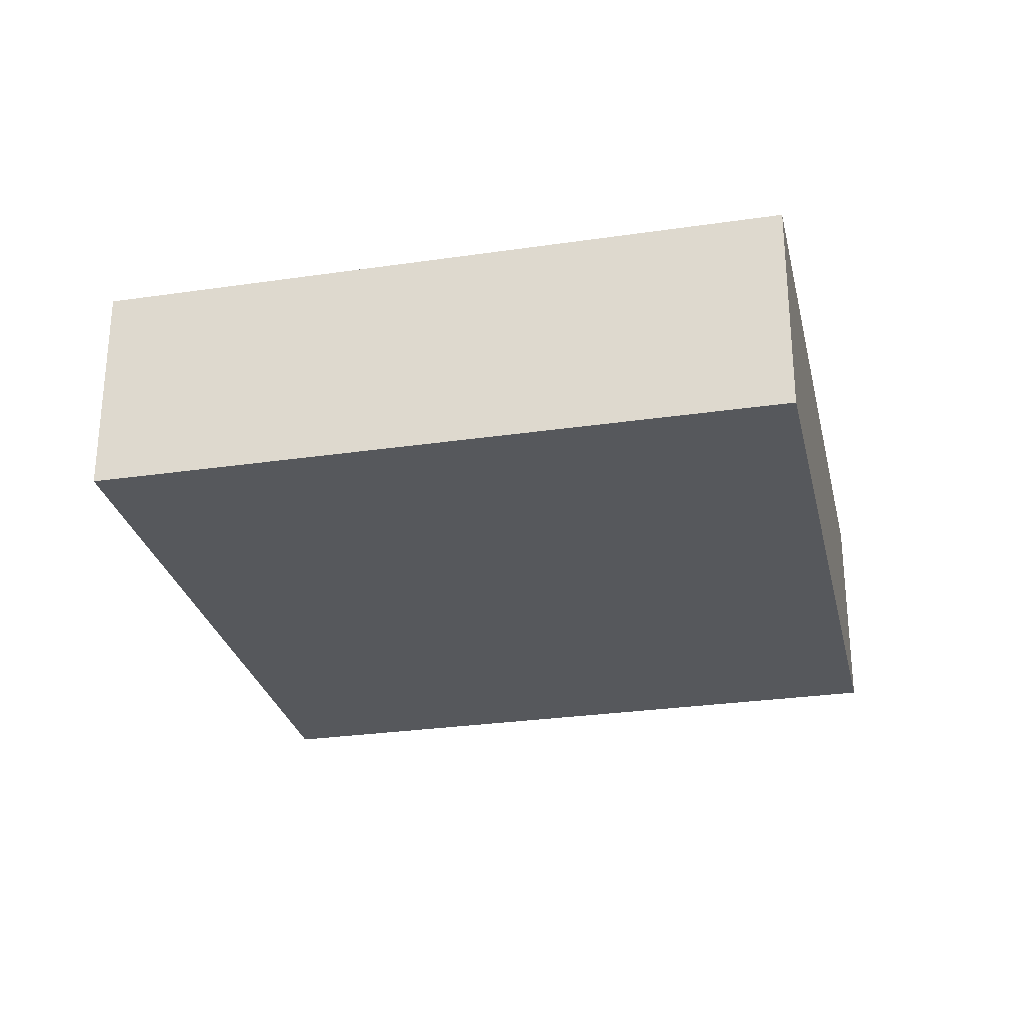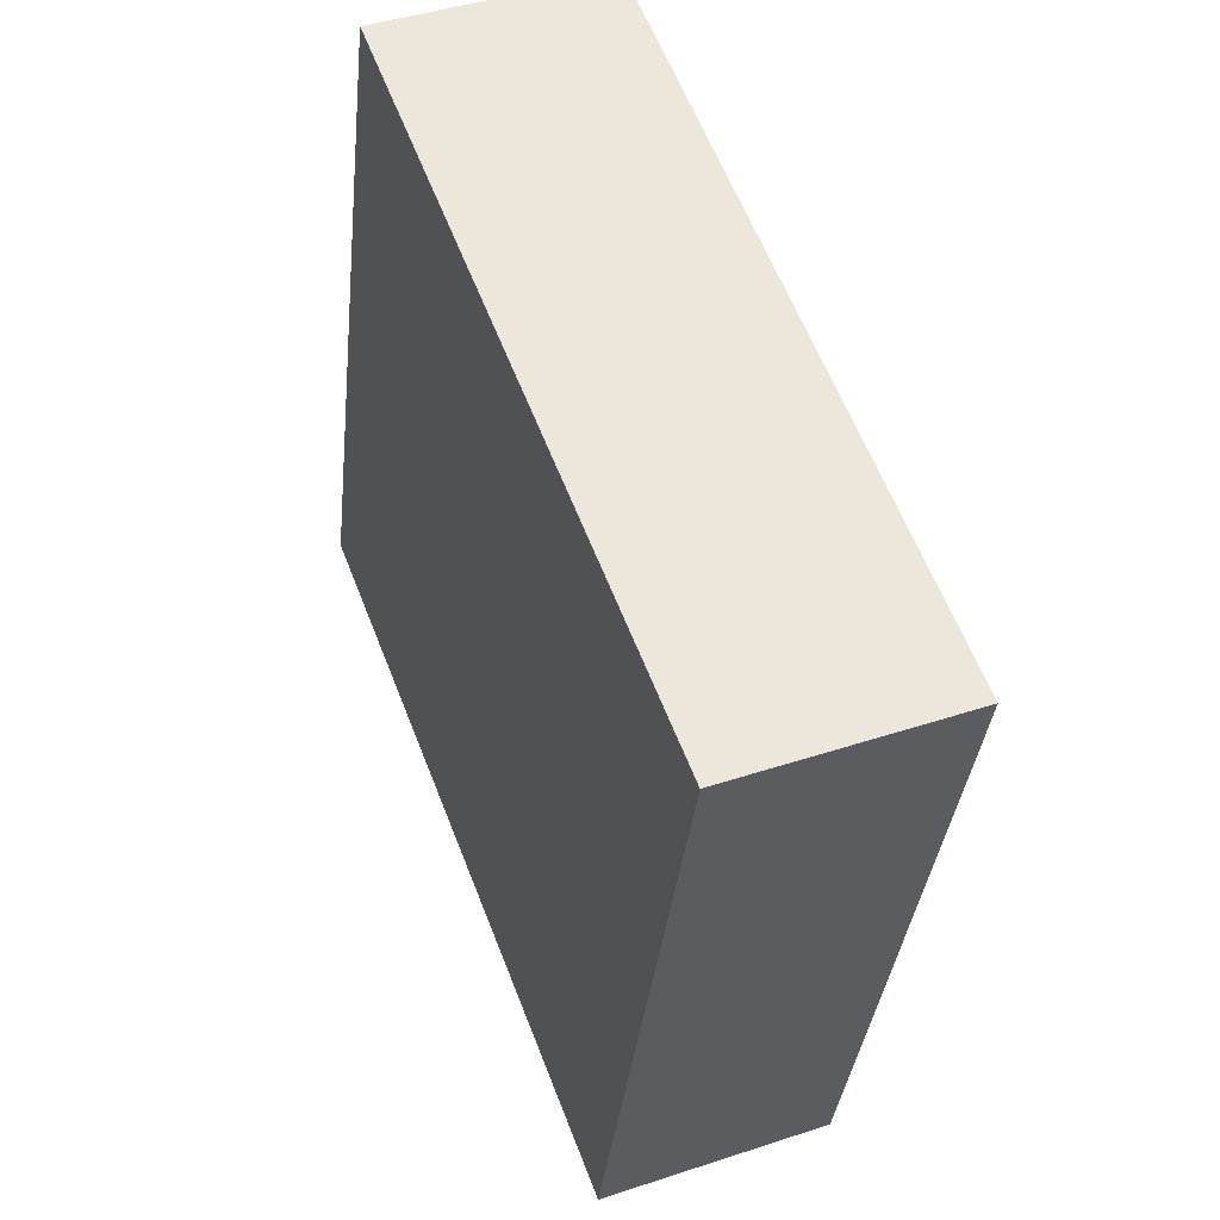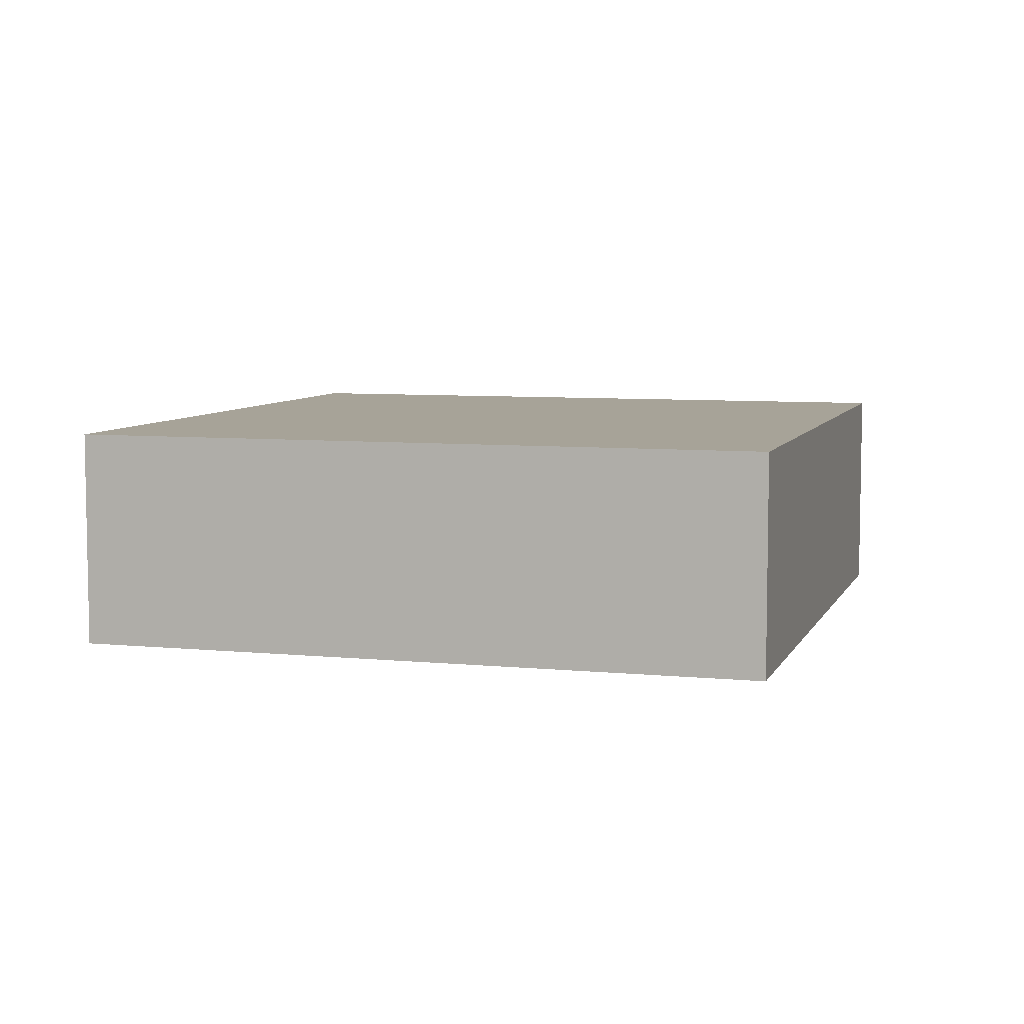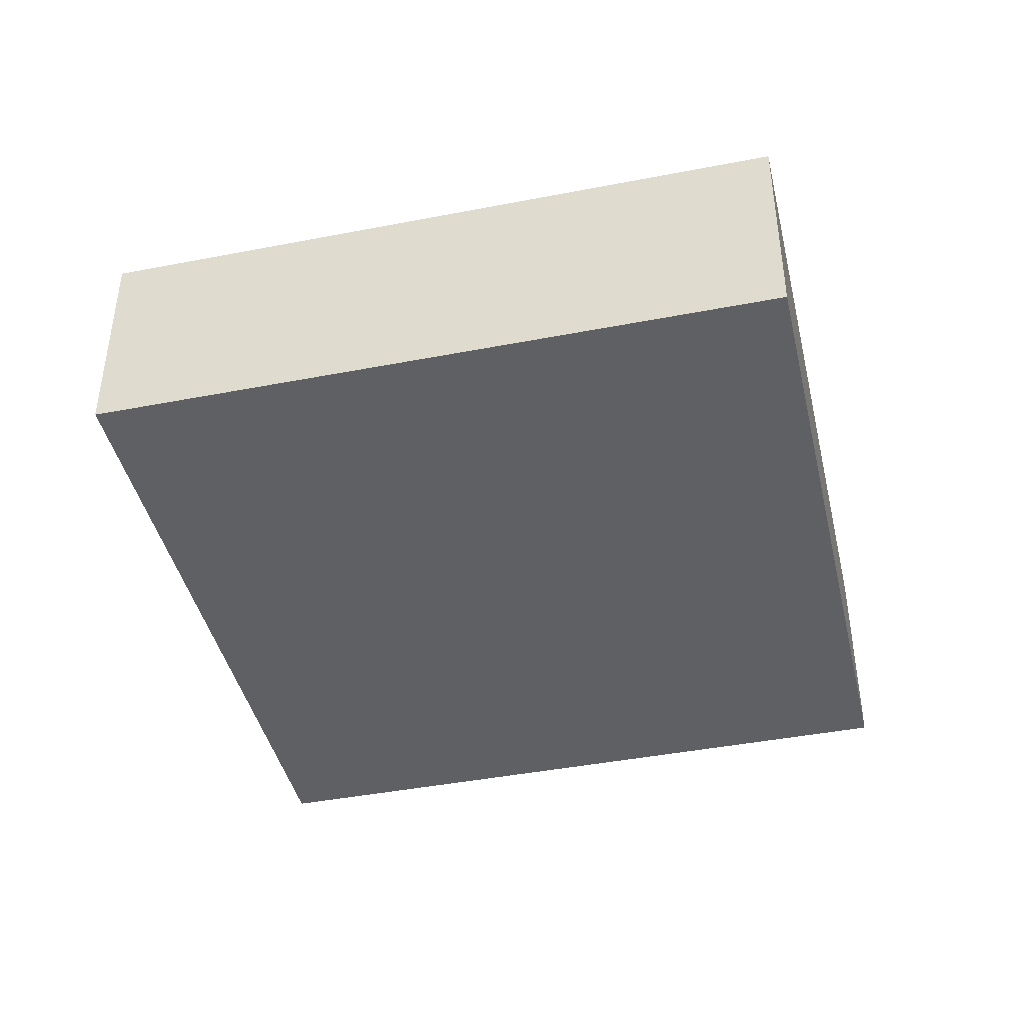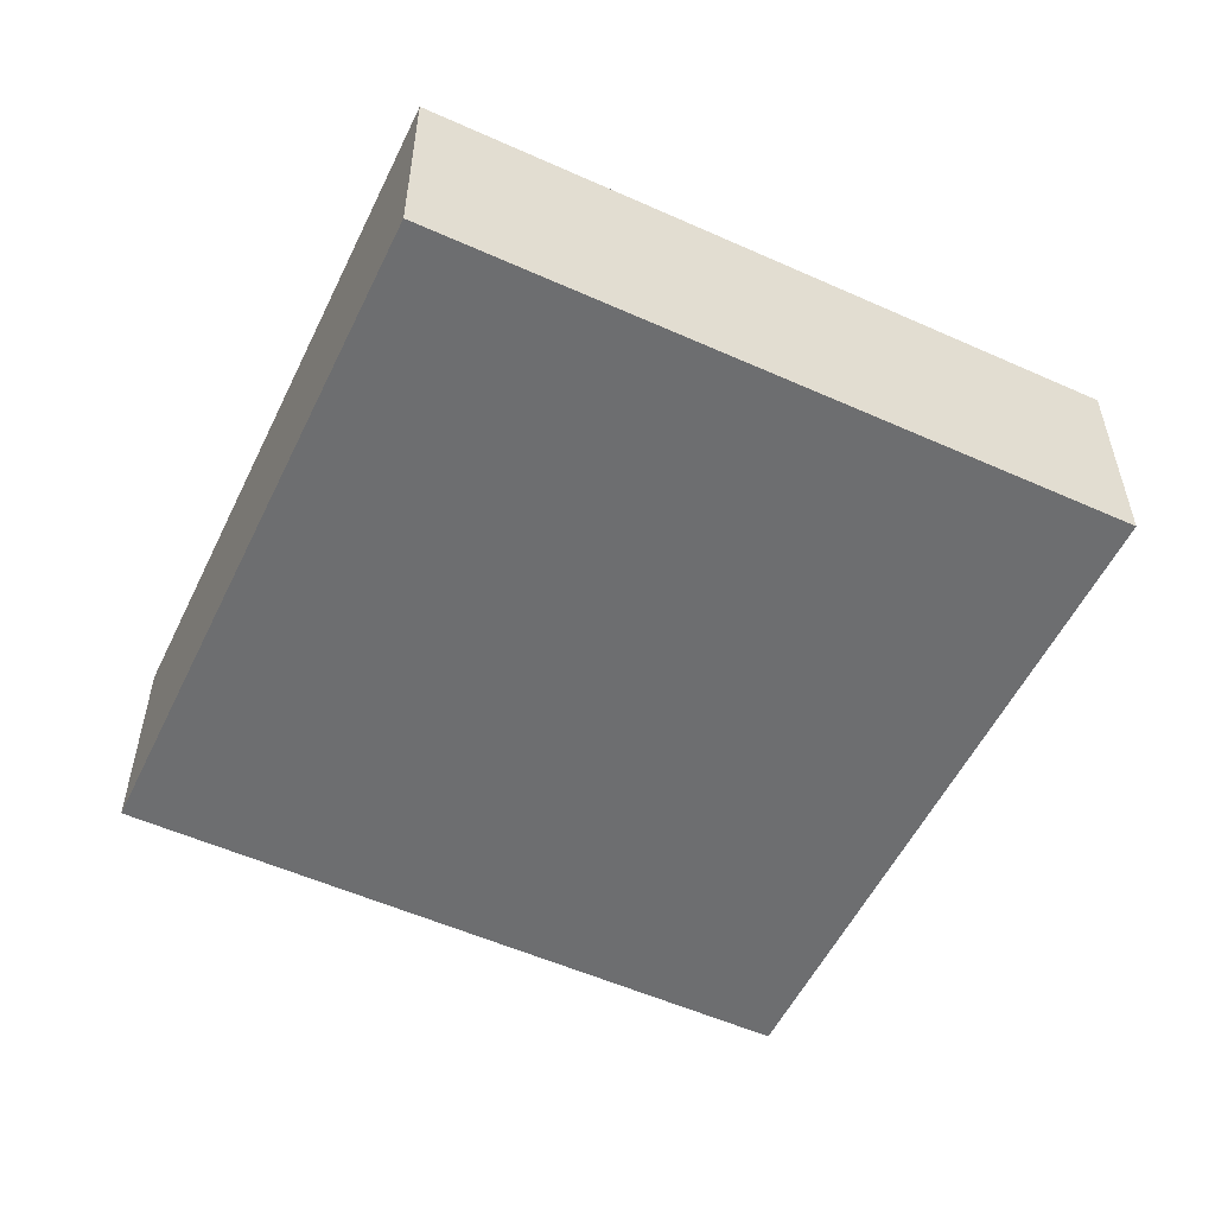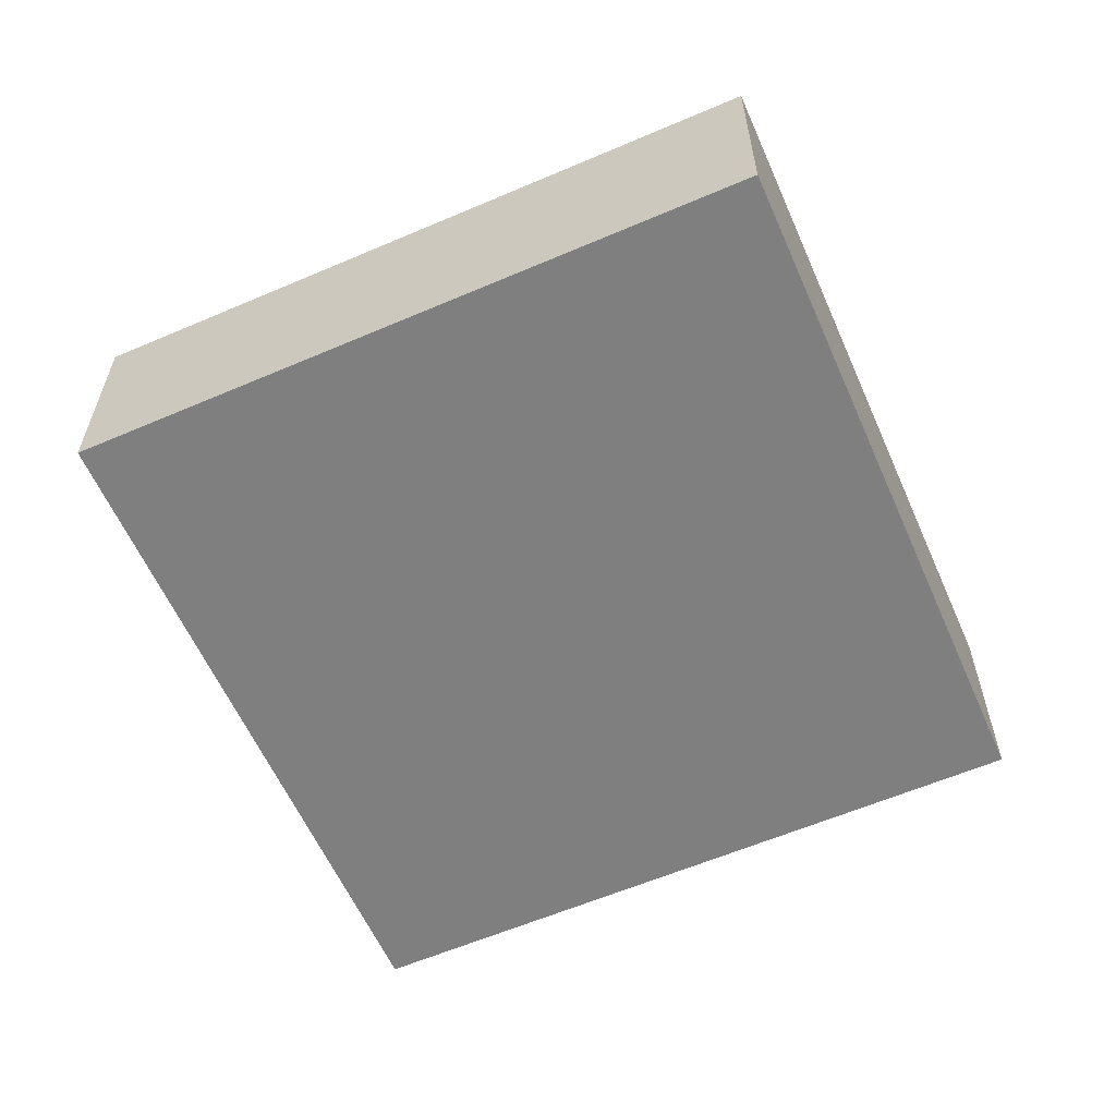
<metadata>
{"format":"obj","ext":"obj","renderer":"f3d","projection":"perspective","resolution":1024,"background":"white","views":[{"elev":-28.2,"azim":-2.8,"up":"+Y"},{"elev":42.4,"azim":-111.6,"up":"+Z"},{"elev":6.8,"azim":91.0,"up":"+Y"},{"elev":-42.6,"azim":-2.3,"up":"+Y"},{"elev":-54.3,"azim":-40.8,"up":"+Y"},{"elev":-59.8,"azim":-81.6,"up":"+Y"}]}
</metadata>
<code>
o object
v -0.7726 0.002067 0.5006
v -0.7726 -0.3677 0.5006
v 0.386 -0.3677 0.8185
v -0.4547 0.002067 -0.658
v -0.4547 -0.3677 -0.658
v -0.7726 -0.3677 0.5006
v 0.7039 0.002067 -0.3401
v 0.7039 -0.3677 -0.3401
v -0.4547 -0.3677 -0.658
v 0.386 0.002067 0.8185
v 0.386 -0.3677 0.8185
v 0.7039 -0.3677 -0.3401
v -0.7726 -0.3677 0.5006
v -0.4547 -0.3677 -0.658
v 0.7039 -0.3677 -0.3401
v -0.4547 0.002067 -0.658
v -0.7726 0.002067 0.5006
v 0.386 0.002067 0.8185
v 0.386 0.002067 0.8185
v -0.7726 0.002067 0.5006
v -0.4547 0.002067 -0.658
v 0.7039 0.002067 -0.3401
v 0.386 -0.3677 0.8185
v 0.7039 0.002067 -0.3401
f 1 2 3
f 4 5 6
f 7 8 9
f 10 11 12
f 13 14 15
f 16 17 18
f 19 1 3
f 20 4 6
f 21 7 9
f 22 10 12
f 23 13 15
f 24 16 18

</code>
